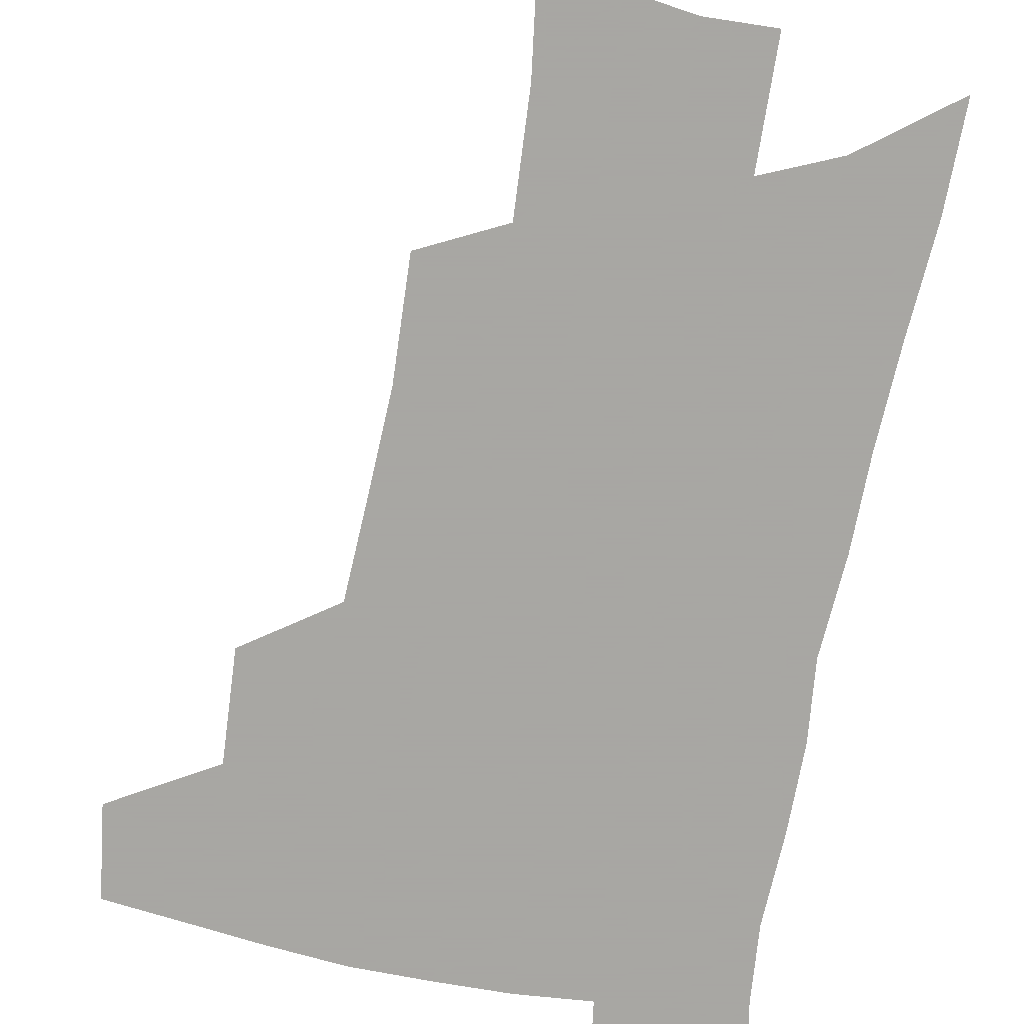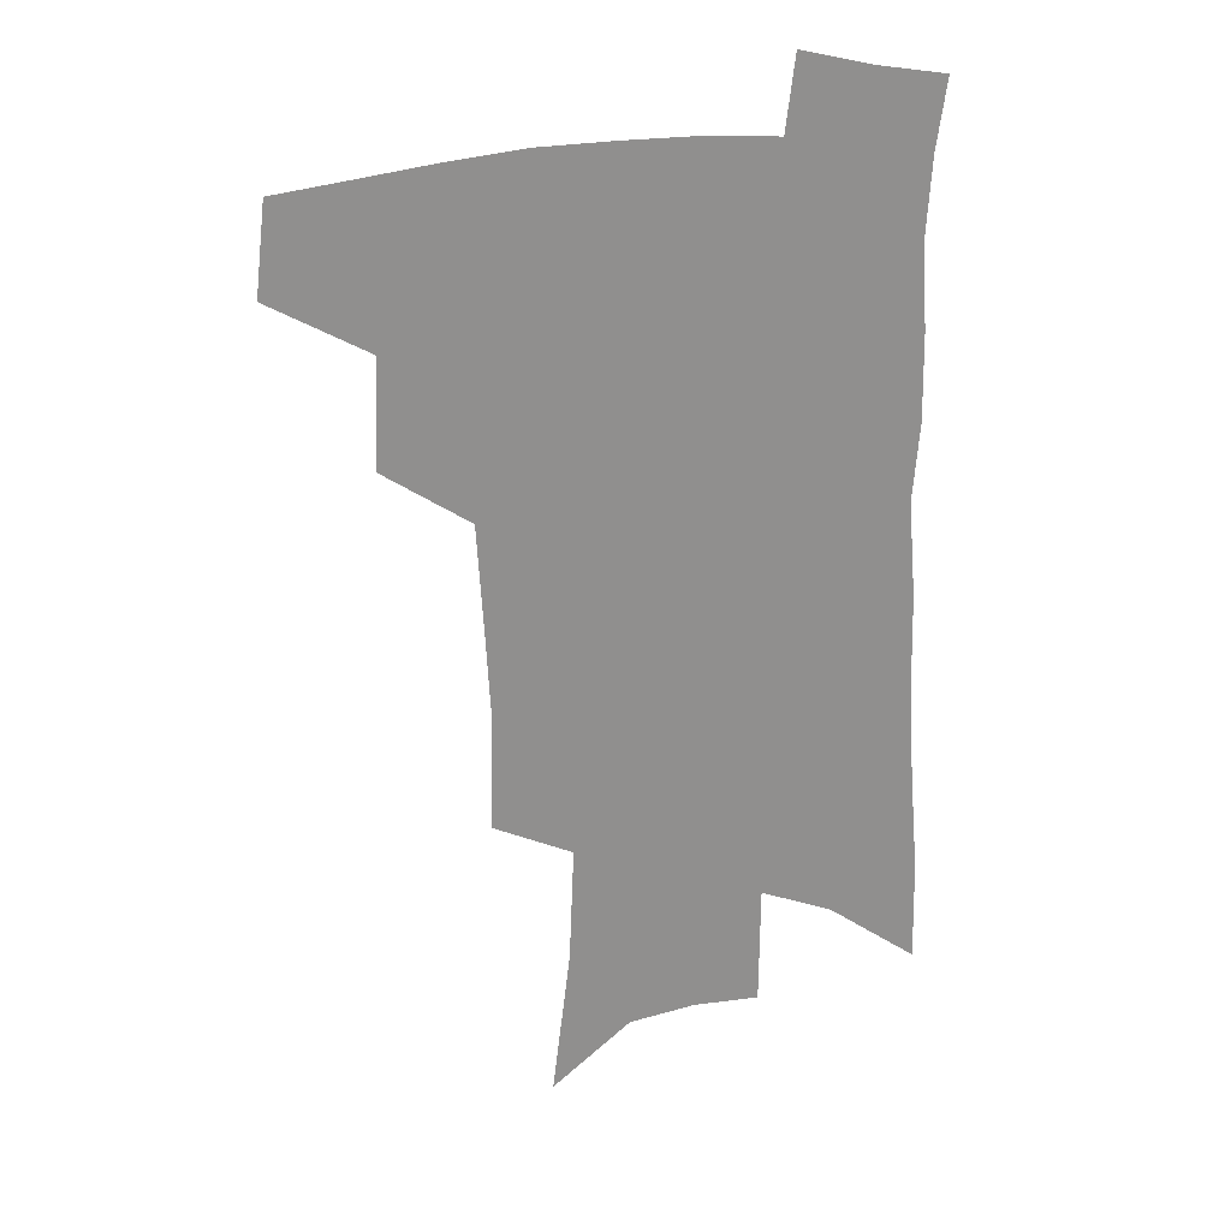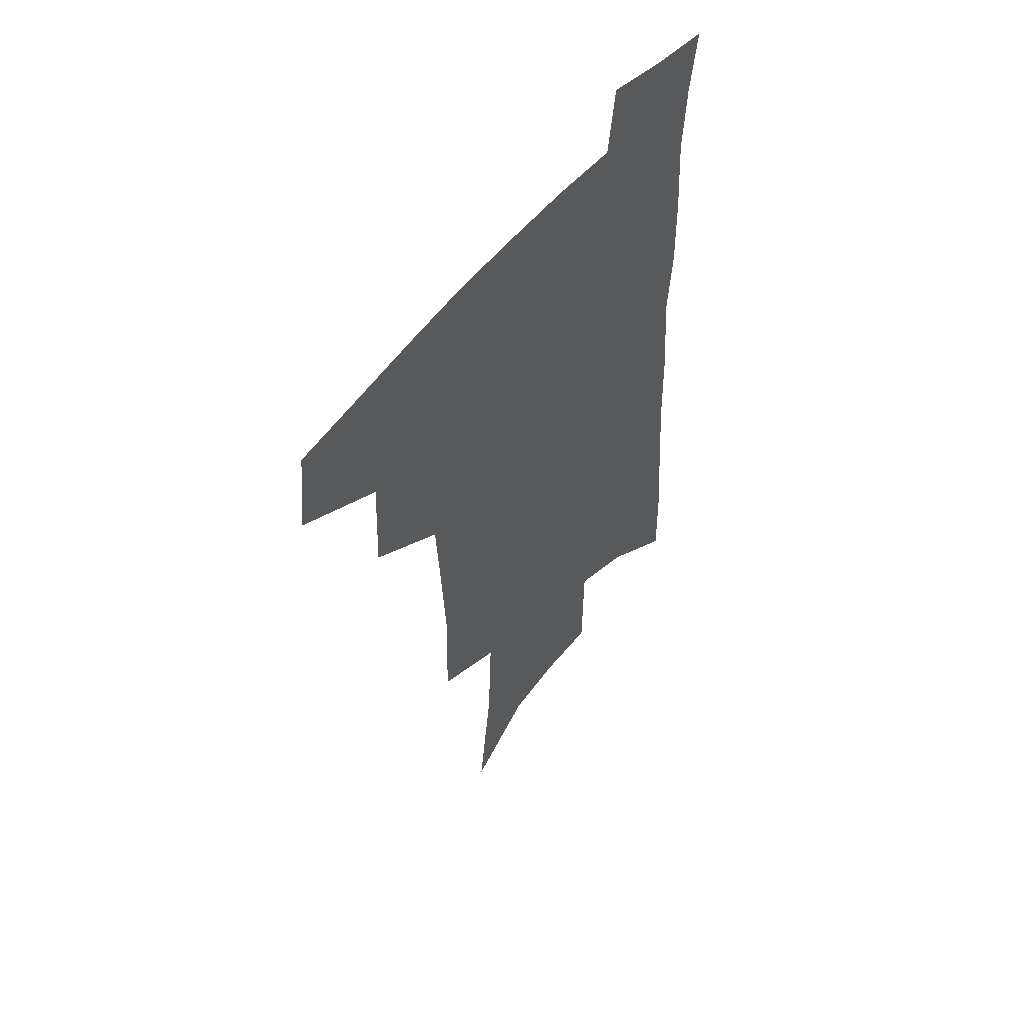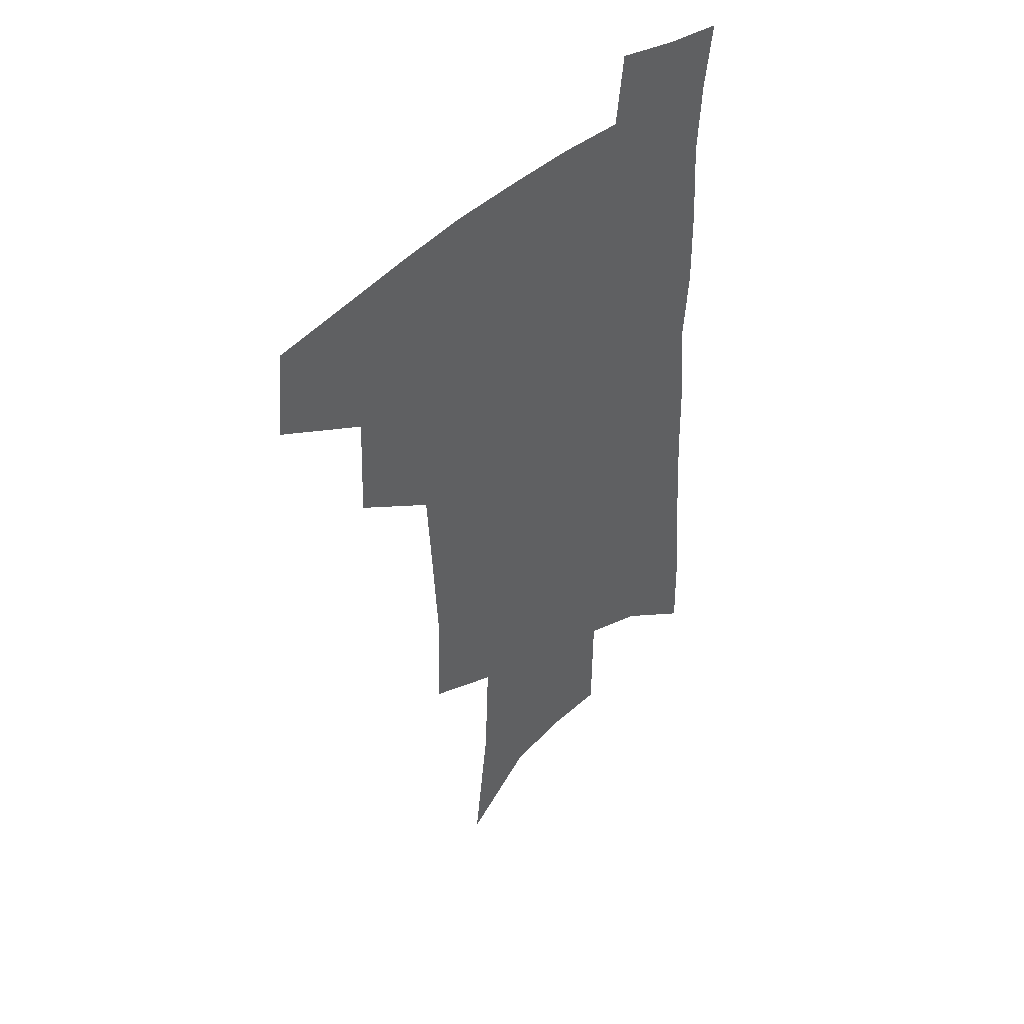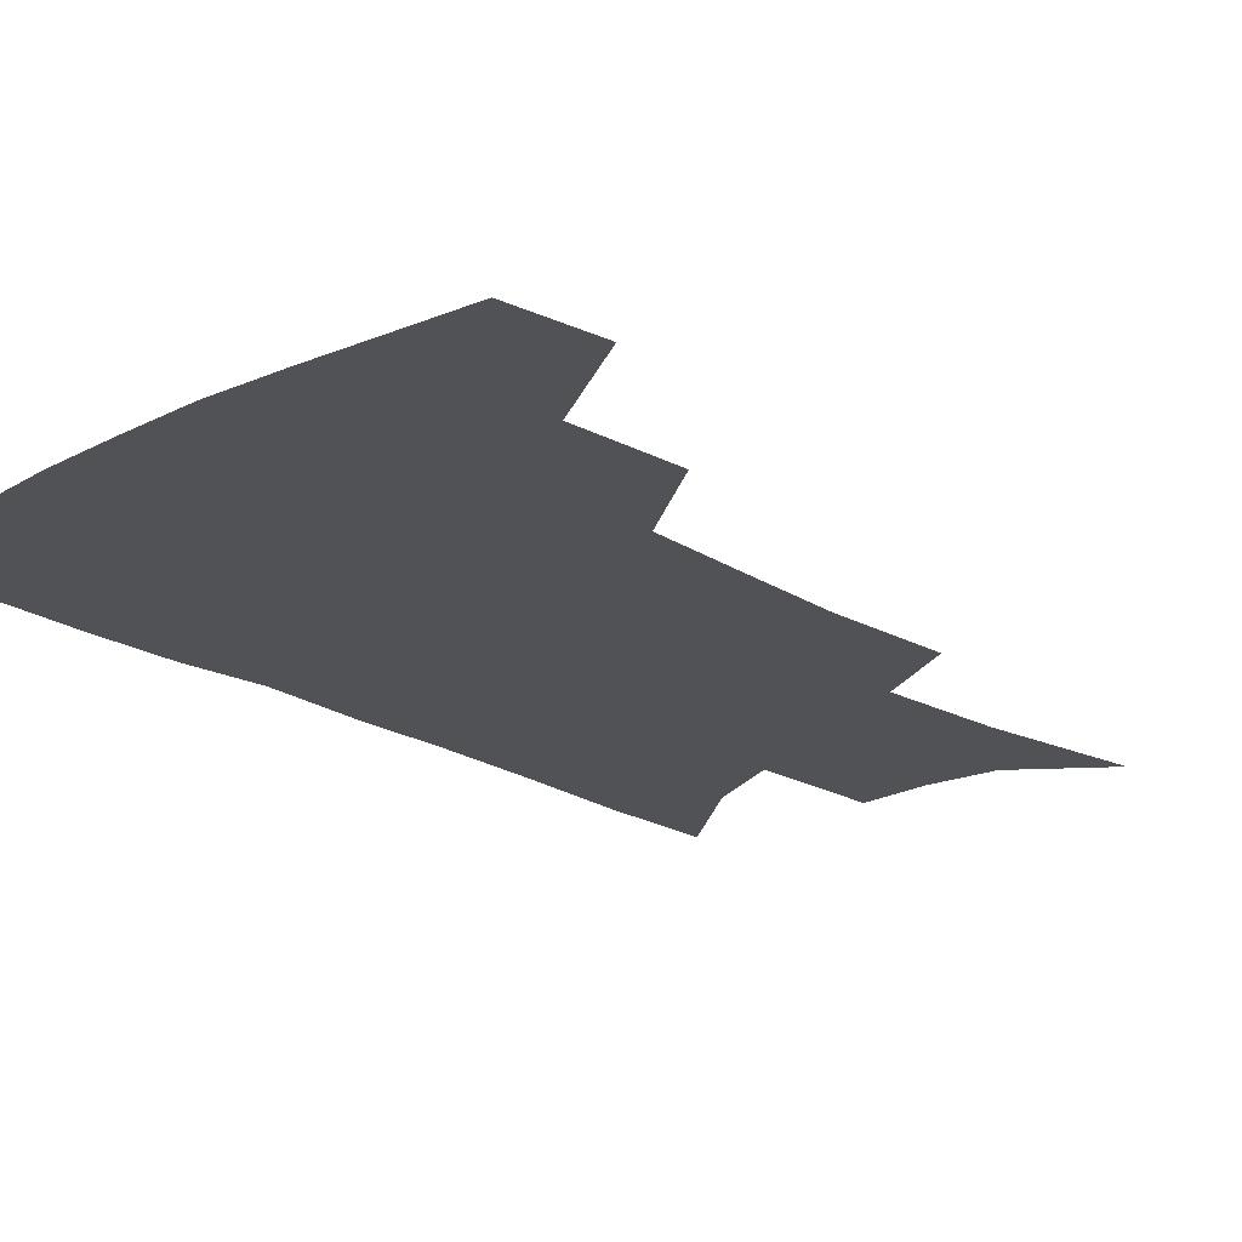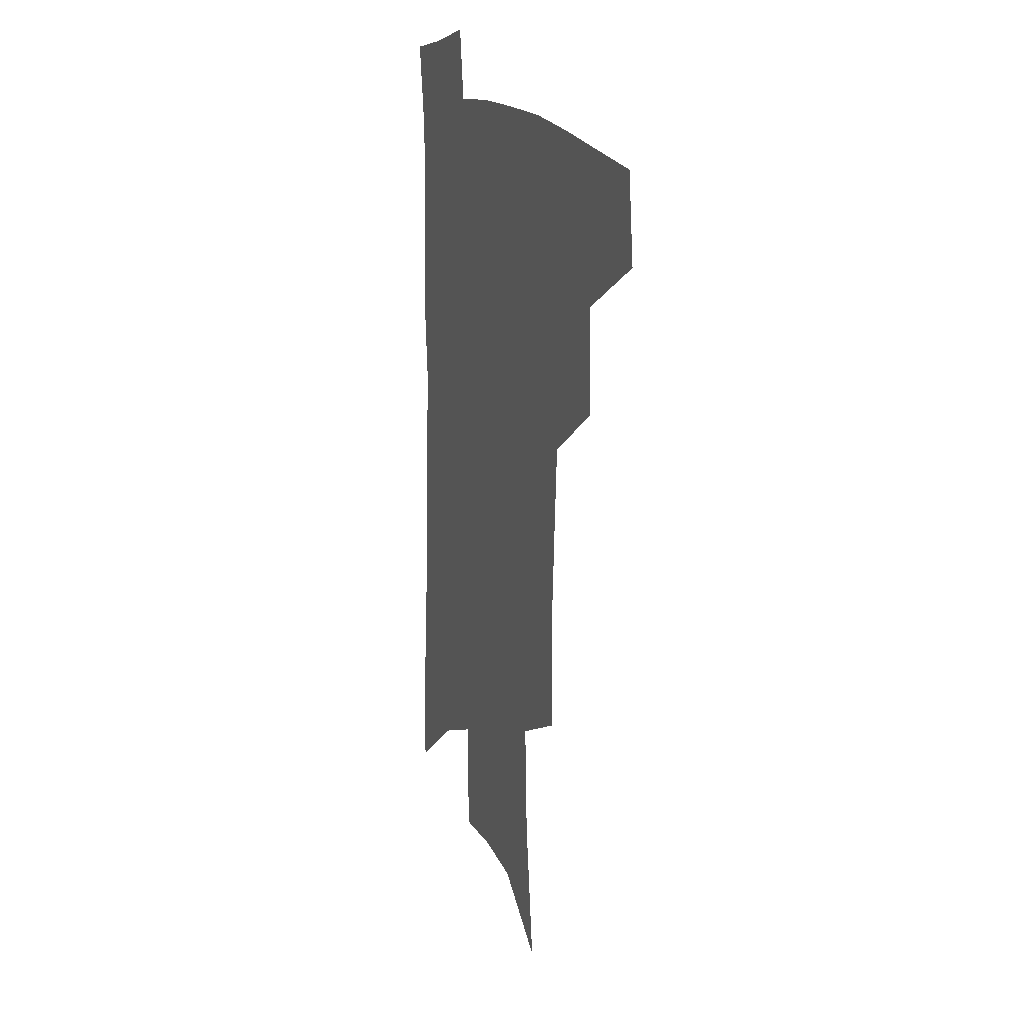
<metadata>
{"format":"obj","ext":"obj","renderer":"f3d","projection":"perspective","resolution":1024,"background":"white","views":[{"elev":-74.4,"azim":-9.7,"up":"+Z"},{"elev":24.7,"azim":-13.6,"up":"+Y"},{"elev":54.8,"azim":-51.8,"up":"+Y"},{"elev":44.9,"azim":-46.3,"up":"+Y"},{"elev":-21.0,"azim":-135.9,"up":"+Z"},{"elev":16.7,"azim":-111.2,"up":"+Y"}]}
</metadata>
<code>
v 490.4 439.8 0
v 494.1 472.2 0
v 524.6 381.1 0
v 526.2 419.8 0
v 524.6 448.8 0
v 521.5 475.7 0
v 558.7 248.1 0
v 559.8 289.9 0
v 557.9 324.8 0
v 555.7 360.4 0
v 552.8 391.7 0
v 553.8 425.7 0
v 552 452.6 0
v 548.4 479.3 0
v 579.2 138.2 0
v 585.7 192.3 0
v 587.4 234.4 0
v 586.3 272.5 0
v 585.4 308.4 0
v 583.3 340.2 0
v 581.6 372.1 0
v 581 403 0
v 580 429.8 0
v 579.2 455.4 0
v 575.6 482.2 0
v 607.7 161.5 0
v 610.7 208.7 0
v 610 244.7 0
v 609.3 283.1 0
v 607.8 315 0
v 606.3 346.3 0
v 605.3 376.5 0
v 605 406 0
v 604.5 431.3 0
v 604.3 457 0
v 603.4 482.8 0
v 631.6 165.1 0
v 633.1 213.5 0
v 632.3 250.4 0
v 631.2 283.5 0
v 629.9 317.9 0
v 628.9 349.1 0
v 628.3 378.9 0
v 628.2 406.8 0
v 628.7 431.9 0
v 629.5 457.3 0
v 629.7 482.7 0
v 655.4 164.7 0
v 655.8 208.6 0
v 654.7 247.7 0
v 653.2 283.5 0
v 652.3 314.9 0
v 651.6 346.6 0
v 651.2 376.2 0
v 651.4 404.5 0
v 652.4 430.6 0
v 653.9 456.4 0
v 656.2 481 0
v 659.5 507.8 0
v 682 197.9 0
v 679.7 237.5 0
v 677.5 274.3 0
v 675.3 309.2 0
v 676.4 337.8 0
v 675.2 369.7 0
v 675.6 398.4 0
v 676.5 426.4 0
v 677.7 453.5 0
v 680.6 477.8 0
v 685.4 501.7 0
v 714.2 174.1 0
v 713.4 211.4 0
v 710.1 250.4 0
v 708 286.2 0
v 707.2 318.7 0
v 704.3 354 0
v 706.7 382.1 0
v 706.2 413 0
v 704.3 445.6 0
v 706.1 472.6 0
v 709.7 497.7 0
f 4 5 1
f 1 5 2
f 5 6 2
f 10 11 3
f 3 11 4
f 11 12 4
f 4 12 5
f 12 13 5
f 5 13 6
f 13 14 6
f 17 18 7
f 7 18 8
f 18 19 8
f 8 19 9
f 19 20 9
f 9 20 10
f 20 21 10
f 10 21 11
f 21 22 11
f 11 22 12
f 22 23 12
f 12 23 13
f 23 24 13
f 13 24 14
f 24 25 14
f 15 26 16
f 26 27 16
f 16 27 17
f 27 28 17
f 17 28 18
f 28 29 18
f 18 29 19
f 29 30 19
f 19 30 20
f 30 31 20
f 20 31 21
f 31 32 21
f 21 32 22
f 32 33 22
f 22 33 23
f 33 34 23
f 23 34 24
f 34 35 24
f 24 35 25
f 35 36 25
f 26 37 27
f 37 38 27
f 27 38 28
f 38 39 28
f 28 39 29
f 39 40 29
f 29 40 30
f 40 41 30
f 30 41 31
f 41 42 31
f 31 42 32
f 42 43 32
f 32 43 33
f 43 44 33
f 33 44 34
f 44 45 34
f 34 45 35
f 45 46 35
f 35 46 36
f 46 47 36
f 37 48 38
f 48 49 38
f 38 49 39
f 49 50 39
f 39 50 40
f 50 51 40
f 40 51 41
f 51 52 41
f 41 52 42
f 52 53 42
f 42 53 43
f 53 54 43
f 43 54 44
f 54 55 44
f 44 55 45
f 55 56 45
f 45 56 46
f 56 57 46
f 46 57 47
f 57 58 47
f 49 60 50
f 60 61 50
f 50 61 51
f 61 62 51
f 51 62 52
f 62 63 52
f 52 63 53
f 63 64 53
f 53 64 54
f 64 65 54
f 54 65 55
f 65 66 55
f 55 66 56
f 66 67 56
f 56 67 57
f 67 68 57
f 57 68 58
f 68 69 58
f 58 69 59
f 69 70 59
f 60 71 61
f 71 72 61
f 61 72 62
f 72 73 62
f 62 73 63
f 73 74 63
f 63 74 64
f 74 75 64
f 64 75 65
f 75 76 65
f 65 76 66
f 76 77 66
f 66 77 67
f 77 78 67
f 67 78 68
f 78 79 68
f 68 79 69
f 79 80 69
f 69 80 70
f 80 81 70

</code>
